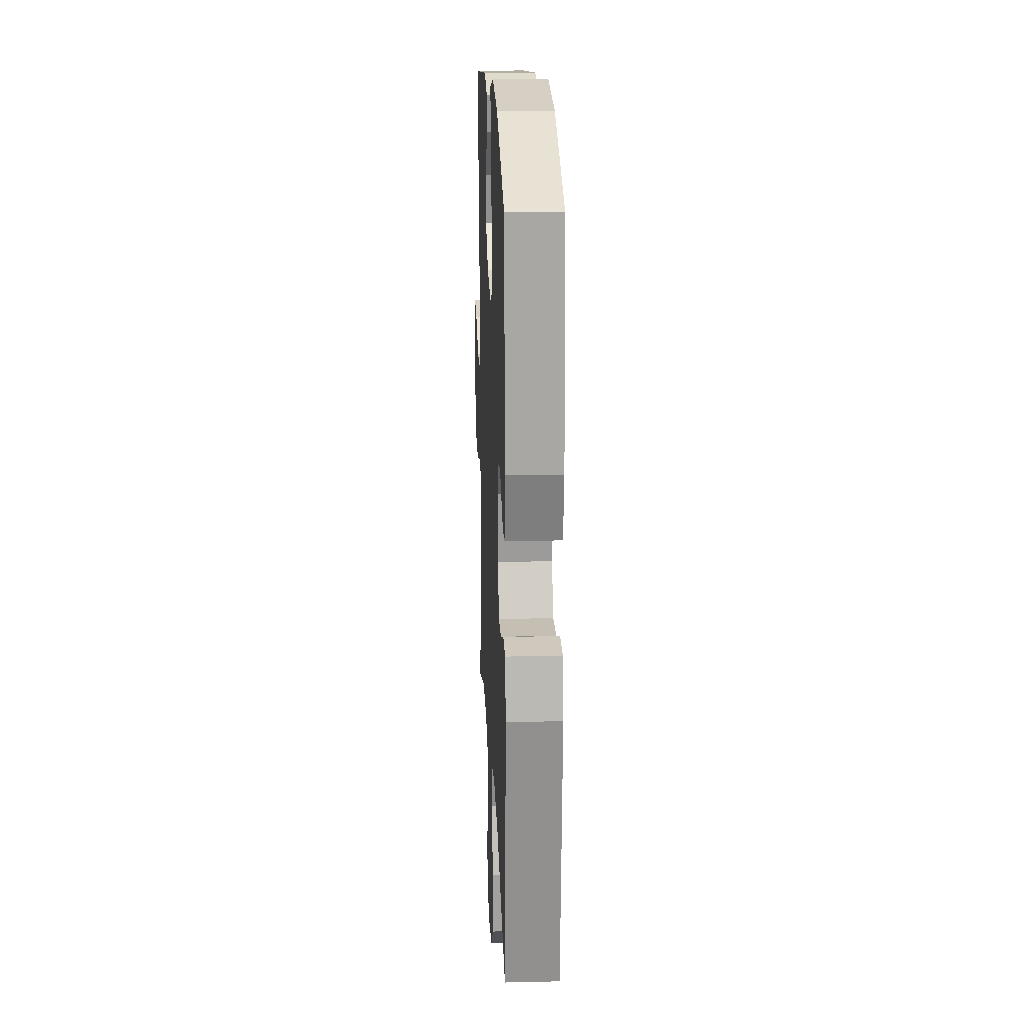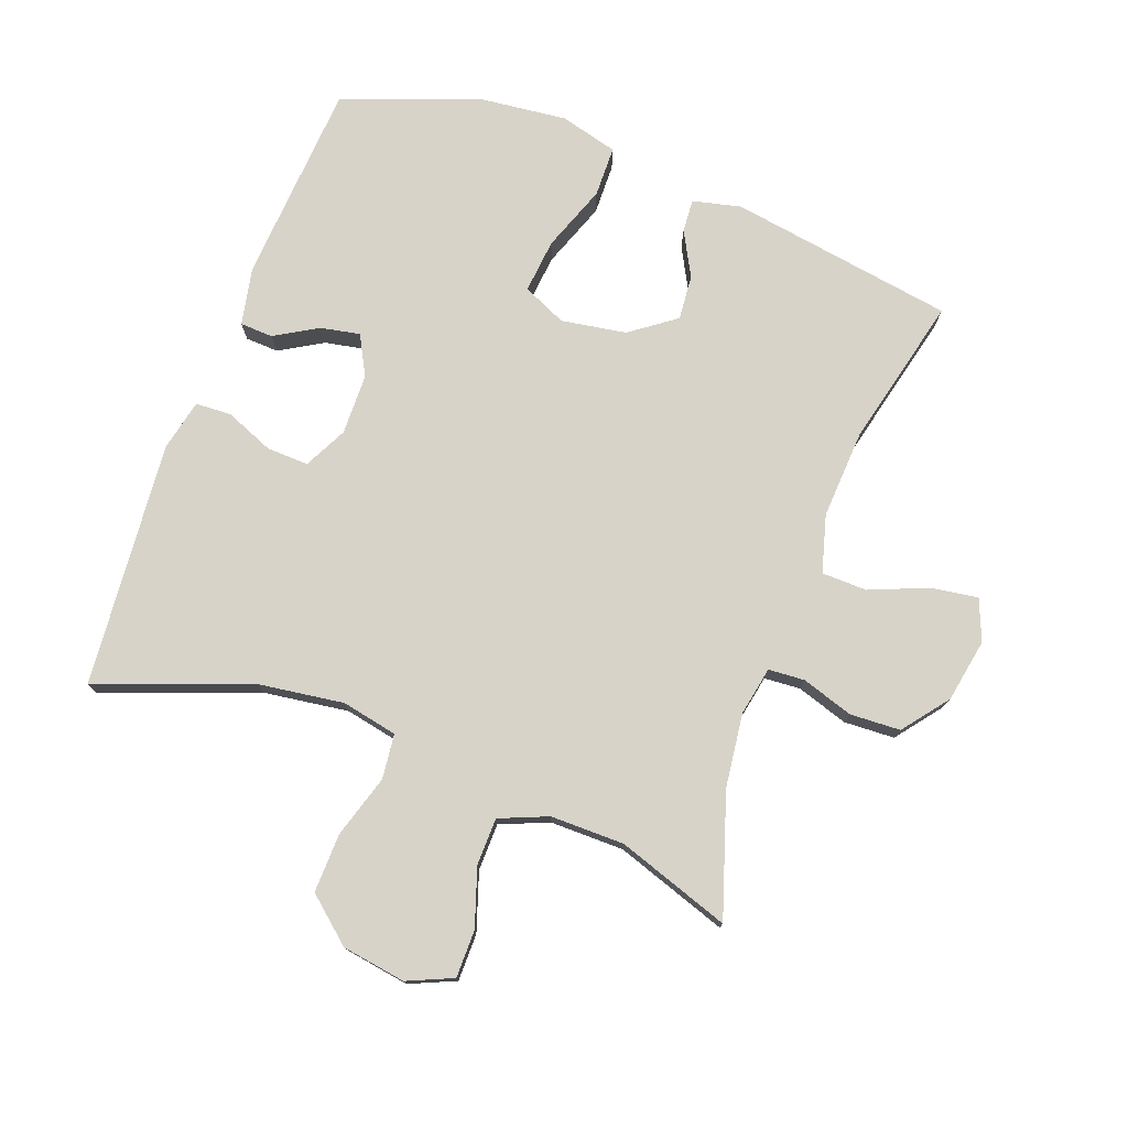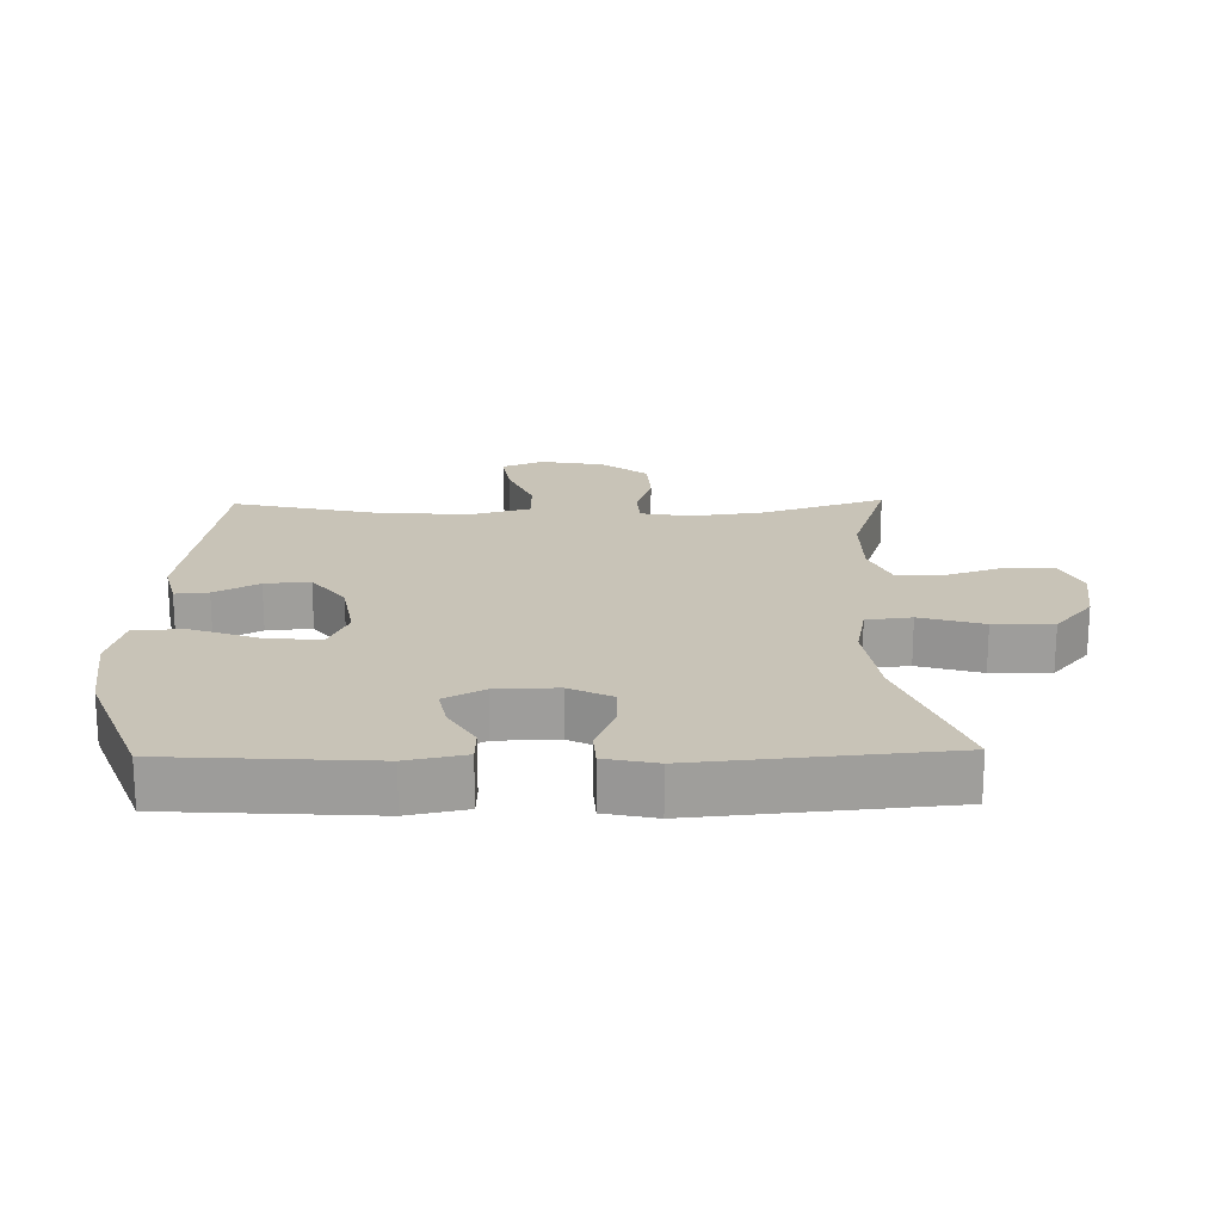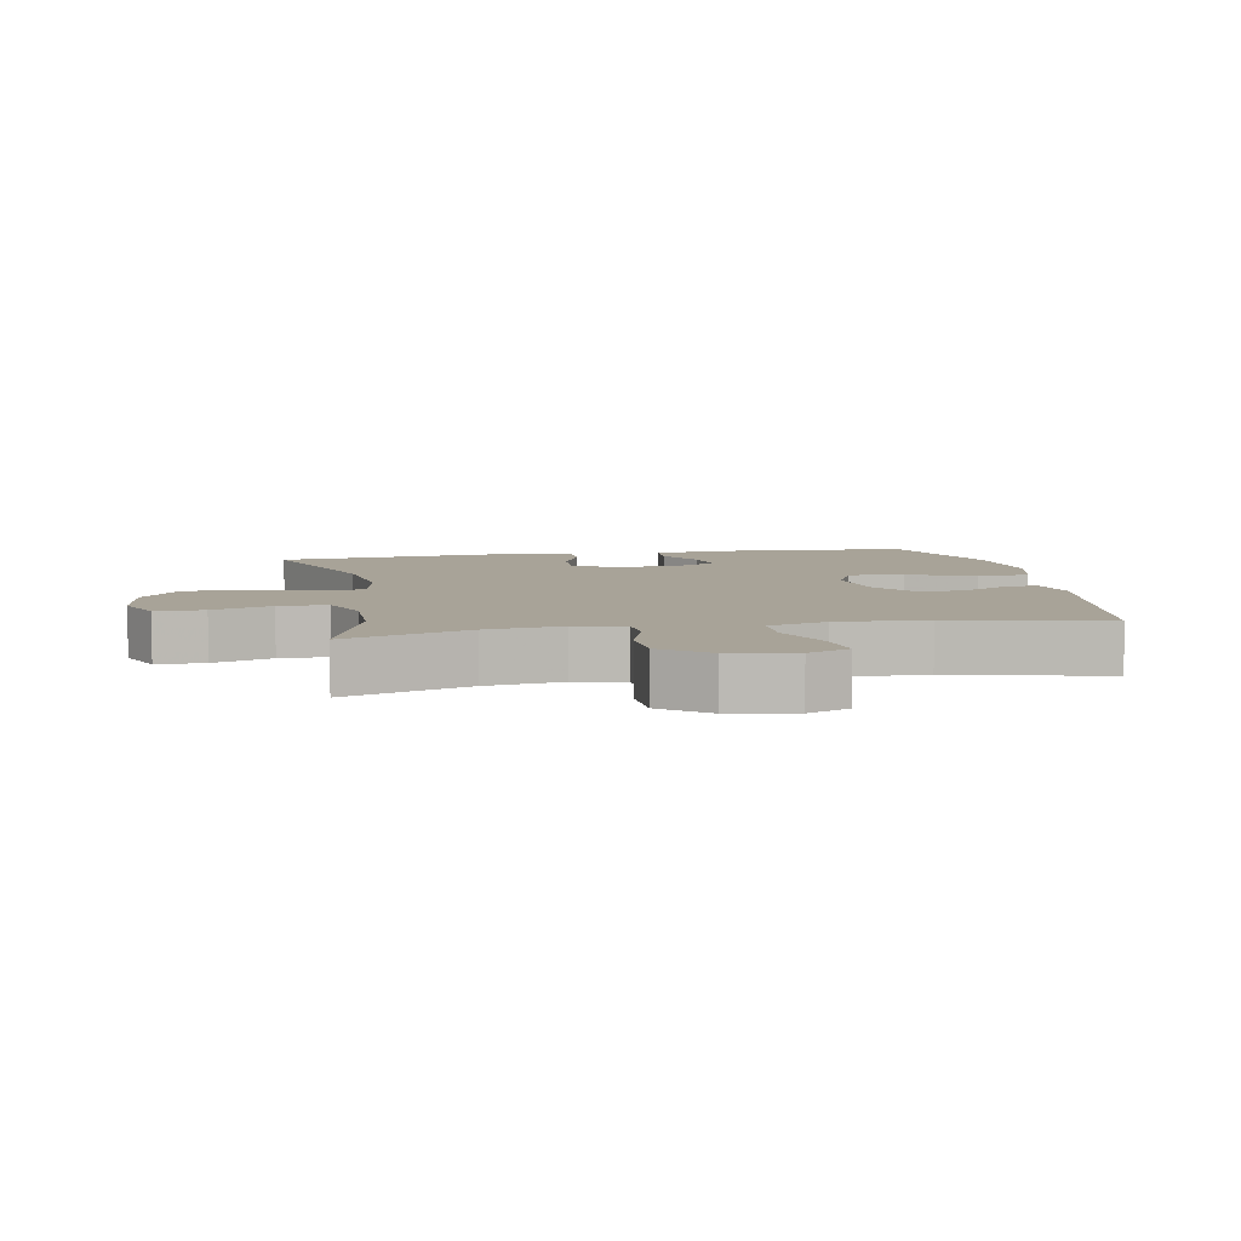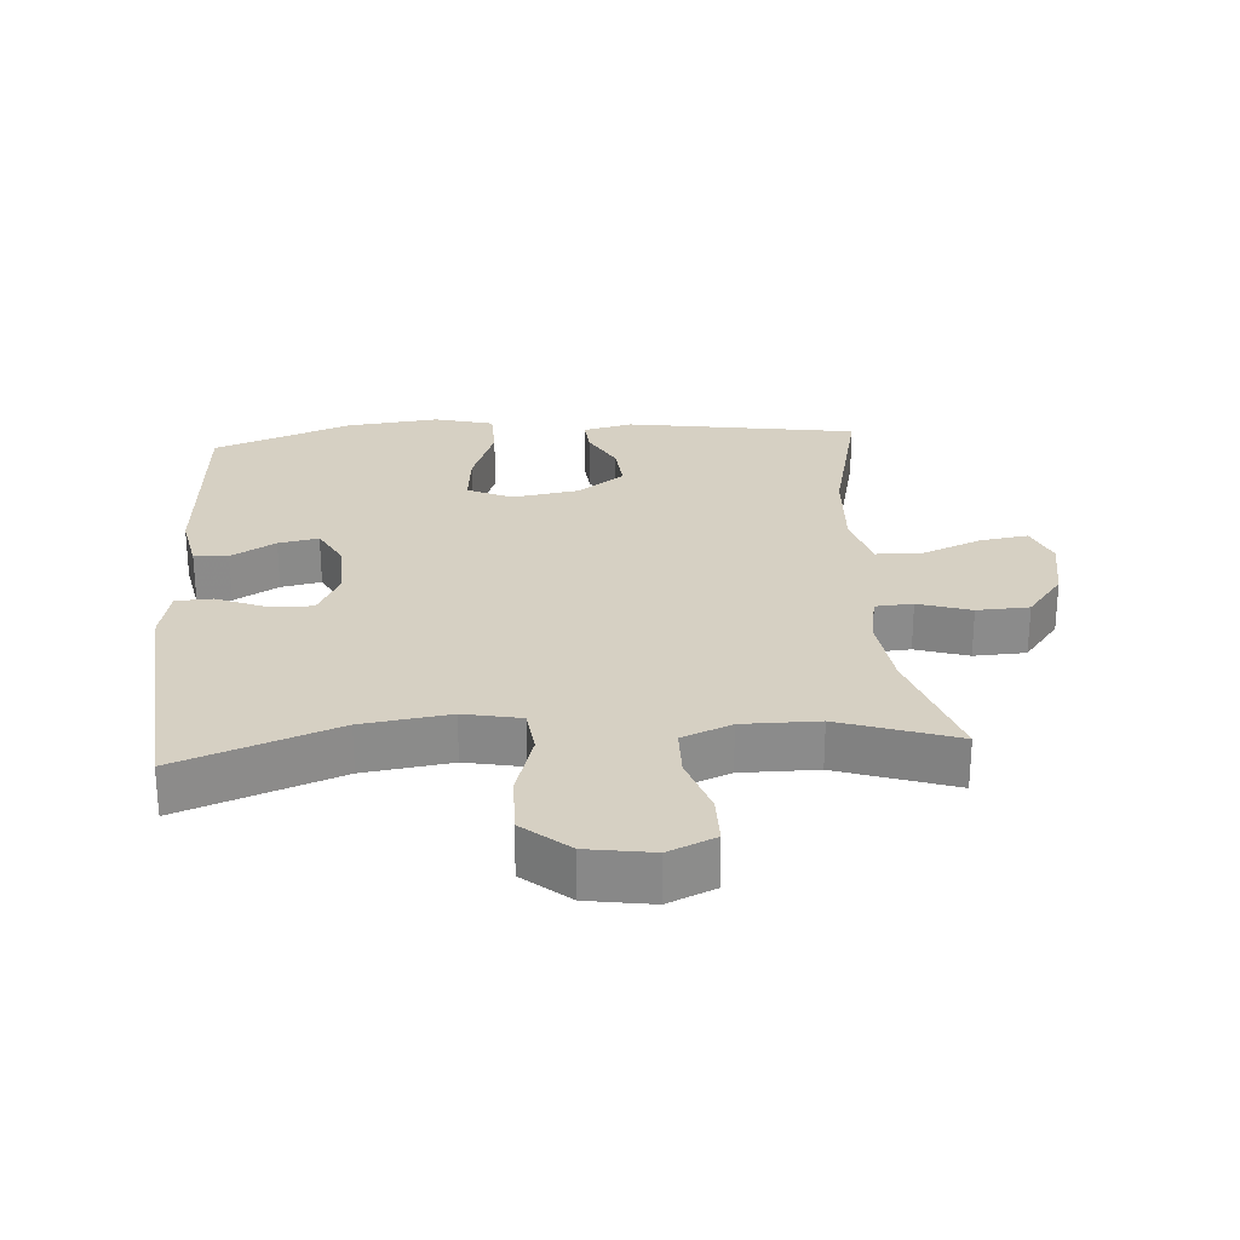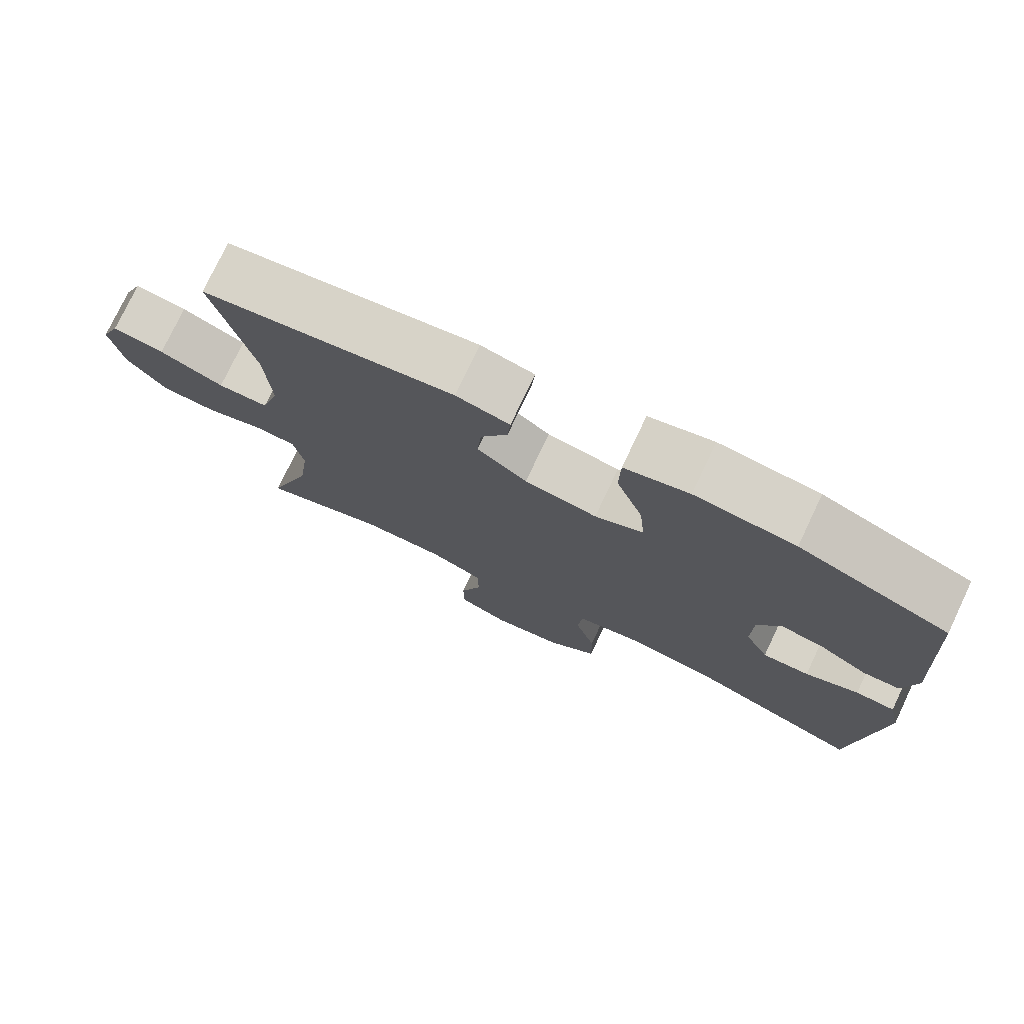
<metadata>
{"format":"obj","ext":"obj","renderer":"f3d","projection":"perspective","resolution":1024,"background":"white","views":[{"elev":19.4,"azim":87.5,"up":"+Z"},{"elev":76.5,"azim":-159.4,"up":"+Y"},{"elev":19.6,"azim":88.8,"up":"+Y"},{"elev":6.9,"azim":-100.5,"up":"+Y"},{"elev":26.5,"azim":176.1,"up":"+Y"},{"elev":76.5,"azim":25.4,"up":"+Z"}]}
</metadata>
<code>
v -0.5 0.07 0.5
v -0.153 0.07 0.553
v -0.079 0.07 0.535
v -0.083 0.07 0.484
v -0.12 0.07 0.416
v -0.126 0.07 0.347
v -0.057 0.07 0.296
v 0.043 0.07 0.279
v 0.11 0.07 0.309
v 0.102 0.07 0.392
v 0.065 0.07 0.494
v 0.067 0.07 0.572
v 0.156 0.07 0.595
v 0.294 0.07 0.579
v 0.5 0.07 0.5
v 0.52 0.07 0.19
v 0.502 0.07 0.101
v 0.451 0.07 0.099
v 0.385 0.07 0.138
v 0.325 0.07 0.15
v 0.292 0.07 0.089
v 0.29 0.07 -0.005
v 0.323 0.07 -0.071
v 0.388 0.07 -0.069
v 0.462 0.07 -0.039
v 0.517 0.07 -0.042
v 0.534 0.07 -0.121
v 0.5 0.07 -0.5
v 0.264 0.07 -0.411
v 0.133 0.07 -0.392
v 0.047 0.07 -0.409
v 0.039 0.07 -0.478
v 0.068 0.07 -0.575
v 0.07 0.07 -0.666
v 0.001 0.07 -0.724
v -0.097 0.07 -0.739
v -0.167 0.07 -0.708
v -0.167 0.07 -0.635
v -0.137 0.07 -0.546
v -0.138 0.07 -0.473
v -0.212 0.07 -0.442
v -0.326 0.07 -0.442
v -0.5 0.07 -0.5
v -0.438 0.07 -0.313
v -0.423 0.07 -0.199
v -0.437 0.07 -0.124
v -0.493 0.07 -0.12
v -0.572 0.07 -0.145
v -0.65 0.07 -0.141
v -0.704 0.07 -0.071
v -0.721 0.07 0.027
v -0.695 0.07 0.09
v -0.623 0.07 0.079
v -0.534 0.07 0.042
v -0.464 0.07 0.043
v -0.439 0.07 0.131
v -0.446 0.07 0.267
v -0.5 0 0.5
v -0.153 0 0.553
v -0.079 0 0.535
v -0.083 0 0.484
v -0.12 0 0.416
v -0.126 0 0.347
v -0.057 0 0.296
v 0.043 0 0.279
v 0.11 0 0.309
v 0.102 0 0.392
v 0.065 0 0.494
v 0.067 0 0.572
v 0.156 0 0.595
v 0.294 0 0.579
v 0.5 0 0.5
v 0.52 0 0.19
v 0.502 0 0.101
v 0.451 0 0.099
v 0.385 0 0.138
v 0.325 0 0.15
v 0.292 0 0.089
v 0.29 0 -0.005
v 0.323 0 -0.071
v 0.388 0 -0.069
v 0.462 0 -0.039
v 0.517 0 -0.042
v 0.534 0 -0.121
v 0.5 0 -0.5
v 0.264 0 -0.411
v 0.133 0 -0.392
v 0.047 0 -0.409
v 0.039 0 -0.478
v 0.068 0 -0.575
v 0.07 0 -0.666
v 0.001 0 -0.724
v -0.097 0 -0.739
v -0.167 0 -0.708
v -0.167 0 -0.635
v -0.137 0 -0.546
v -0.138 0 -0.473
v -0.212 0 -0.442
v -0.326 0 -0.442
v -0.5 0 -0.5
v -0.438 0 -0.313
v -0.423 0 -0.199
v -0.437 0 -0.124
v -0.493 0 -0.12
v -0.572 0 -0.145
v -0.65 0 -0.141
v -0.704 0 -0.071
v -0.721 0 0.027
v -0.695 0 0.09
v -0.623 0 0.079
v -0.534 0 0.042
v -0.464 0 0.043
v -0.439 0 0.131
v -0.446 0 0.267
f 51 52 53 54
f 51 54 55
f 50 51 55
f 47 48 49 50
f 46 47 50 55
f 45 46 55 56
f 42 43 44
f 41 42 44 45
f 40 41 45 56
f 36 37 38 39
f 36 39 40
f 35 36 40
f 32 33 34 35
f 31 32 35 40
f 26 27 28 29
f 24 25 26 29
f 23 24 29 30
f 22 23 30 31
f 16 17 18 19
f 16 19 20
f 15 16 20
f 14 15 20 21
f 10 11 12 13
f 9 10 13 14
f 2 3 4 5
f 57 1 2 5
f 57 5 6
f 56 57 6 7
f 40 56 7 8
f 31 40 8 9
f 21 22 31
f 9 14 21 31
f 111 110 109 108
f 112 111 108
f 112 108 107
f 107 106 105 104
f 112 107 104 103
f 113 112 103 102
f 101 100 99
f 102 101 99 98
f 113 102 98 97
f 96 95 94 93
f 97 96 93
f 97 93 92
f 92 91 90 89
f 97 92 89 88
f 86 85 84 83
f 86 83 82 81
f 87 86 81 80
f 88 87 80 79
f 76 75 74 73
f 77 76 73
f 77 73 72
f 78 77 72 71
f 70 69 68 67
f 71 70 67 66
f 62 61 60 59
f 62 59 58 114
f 63 62 114
f 64 63 114 113
f 65 64 113 97
f 66 65 97 88
f 88 79 78
f 88 78 71 66
f 1 58 59 2
f 2 59 60 3
f 3 60 61 4
f 4 61 62 5
f 5 62 63 6
f 6 63 64 7
f 7 64 65 8
f 8 65 66 9
f 9 66 67 10
f 10 67 68 11
f 11 68 69 12
f 12 69 70 13
f 13 70 71 14
f 14 71 72 15
f 15 72 73 16
f 16 73 74 17
f 17 74 75 18
f 18 75 76 19
f 19 76 77 20
f 20 77 78 21
f 21 78 79 22
f 22 79 80 23
f 23 80 81 24
f 24 81 82 25
f 25 82 83 26
f 26 83 84 27
f 27 84 85 28
f 28 85 86 29
f 29 86 87 30
f 30 87 88 31
f 31 88 89 32
f 32 89 90 33
f 33 90 91 34
f 34 91 92 35
f 35 92 93 36
f 36 93 94 37
f 37 94 95 38
f 38 95 96 39
f 39 96 97 40
f 40 97 98 41
f 41 98 99 42
f 42 99 100 43
f 43 100 101 44
f 44 101 102 45
f 45 102 103 46
f 46 103 104 47
f 47 104 105 48
f 48 105 106 49
f 49 106 107 50
f 50 107 108 51
f 51 108 109 52
f 52 109 110 53
f 53 110 111 54
f 54 111 112 55
f 55 112 113 56
f 56 113 114 57
f 57 114 58 1

</code>
